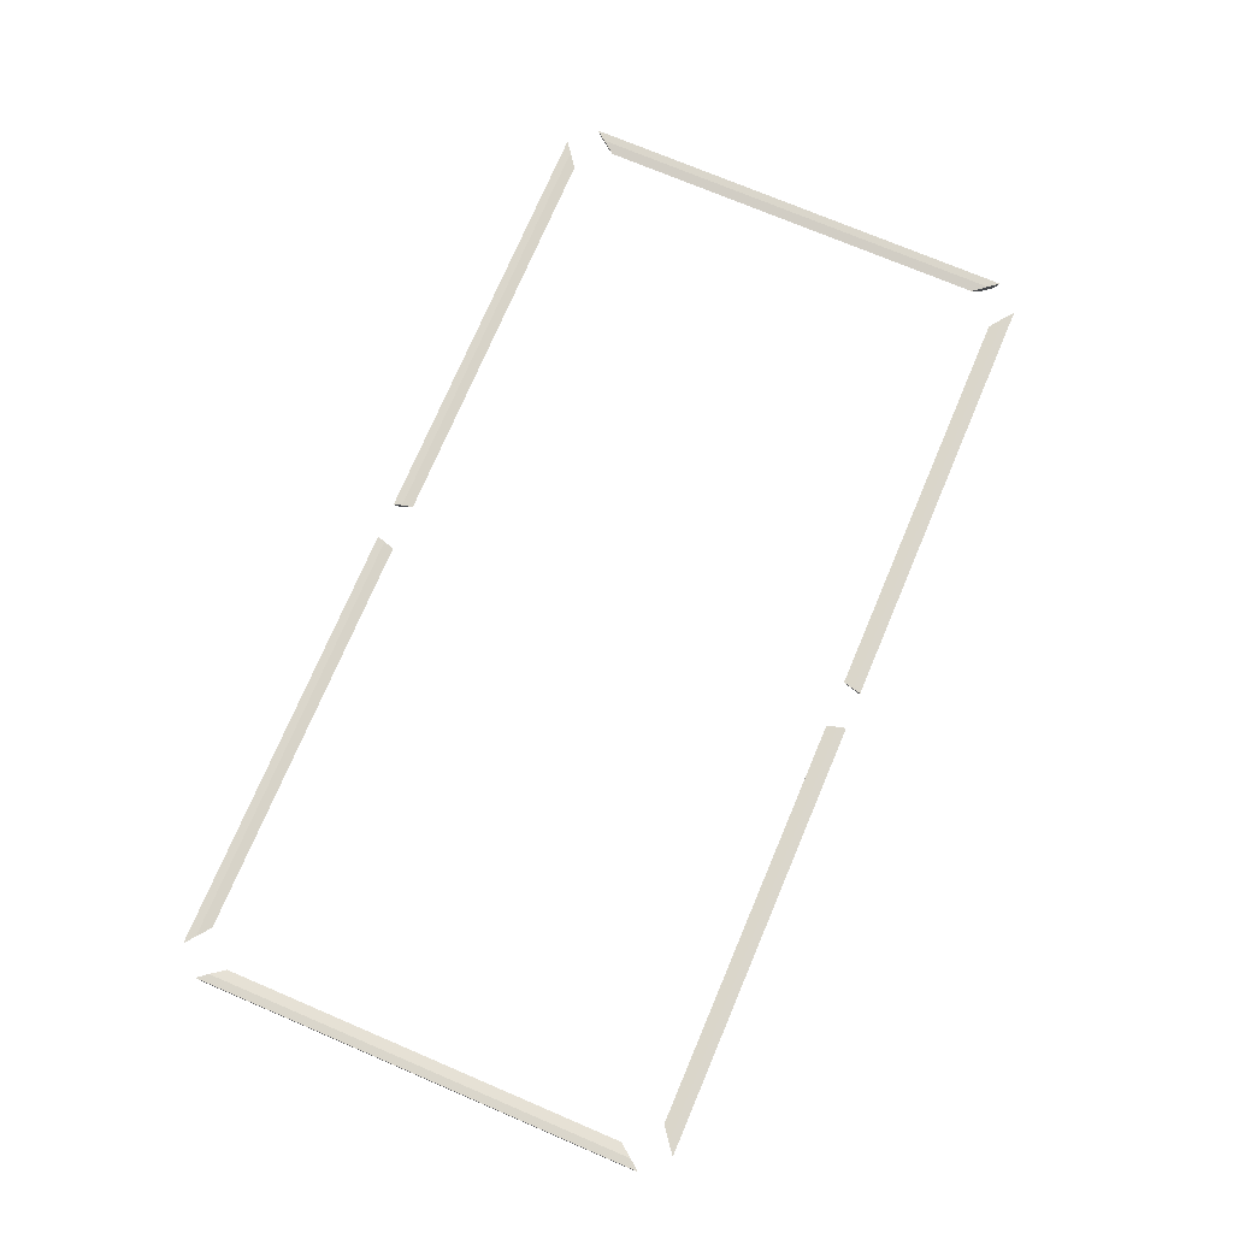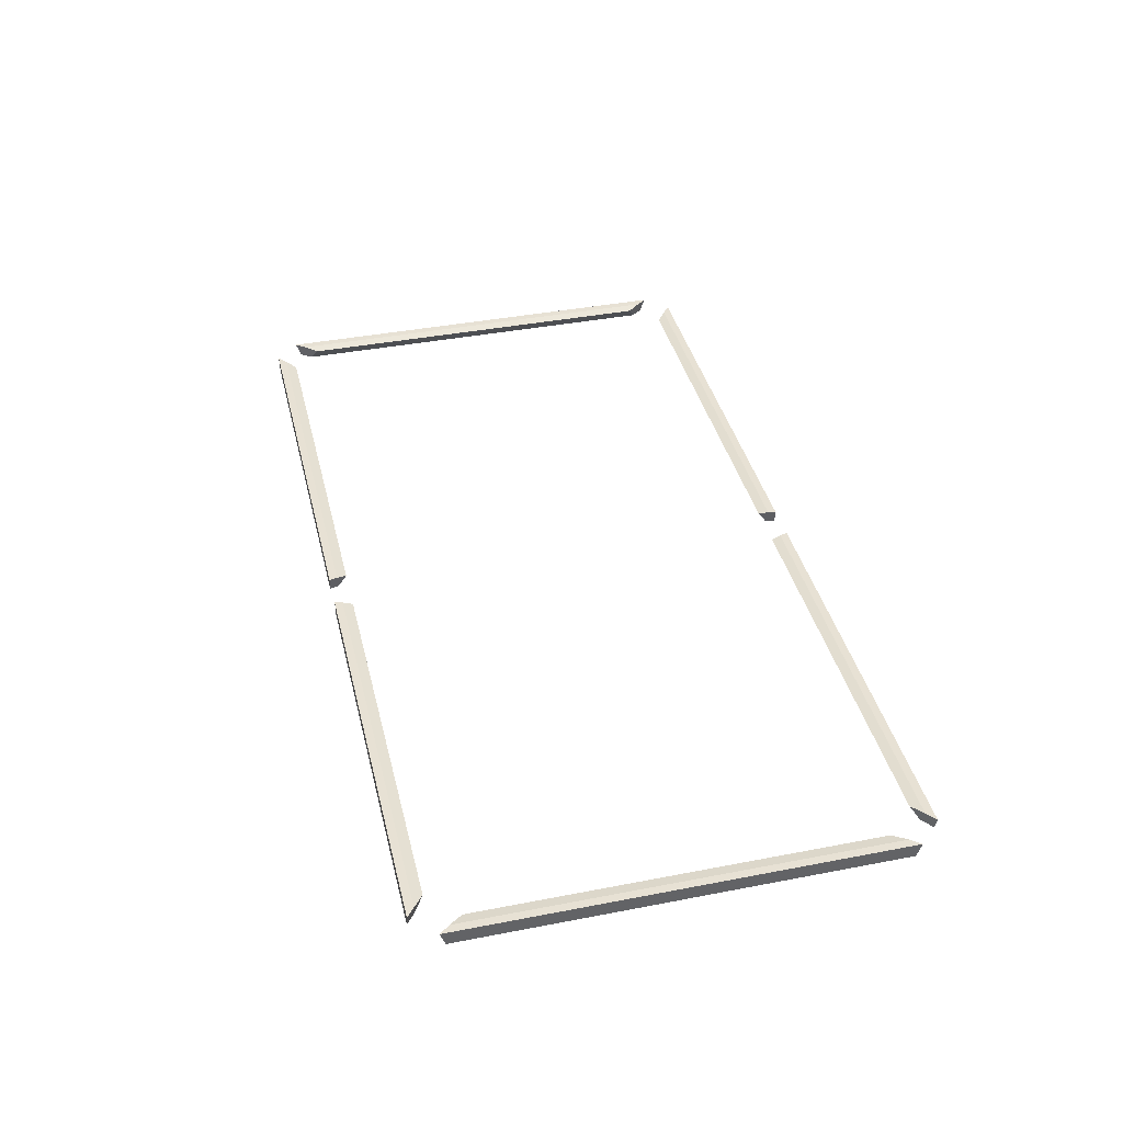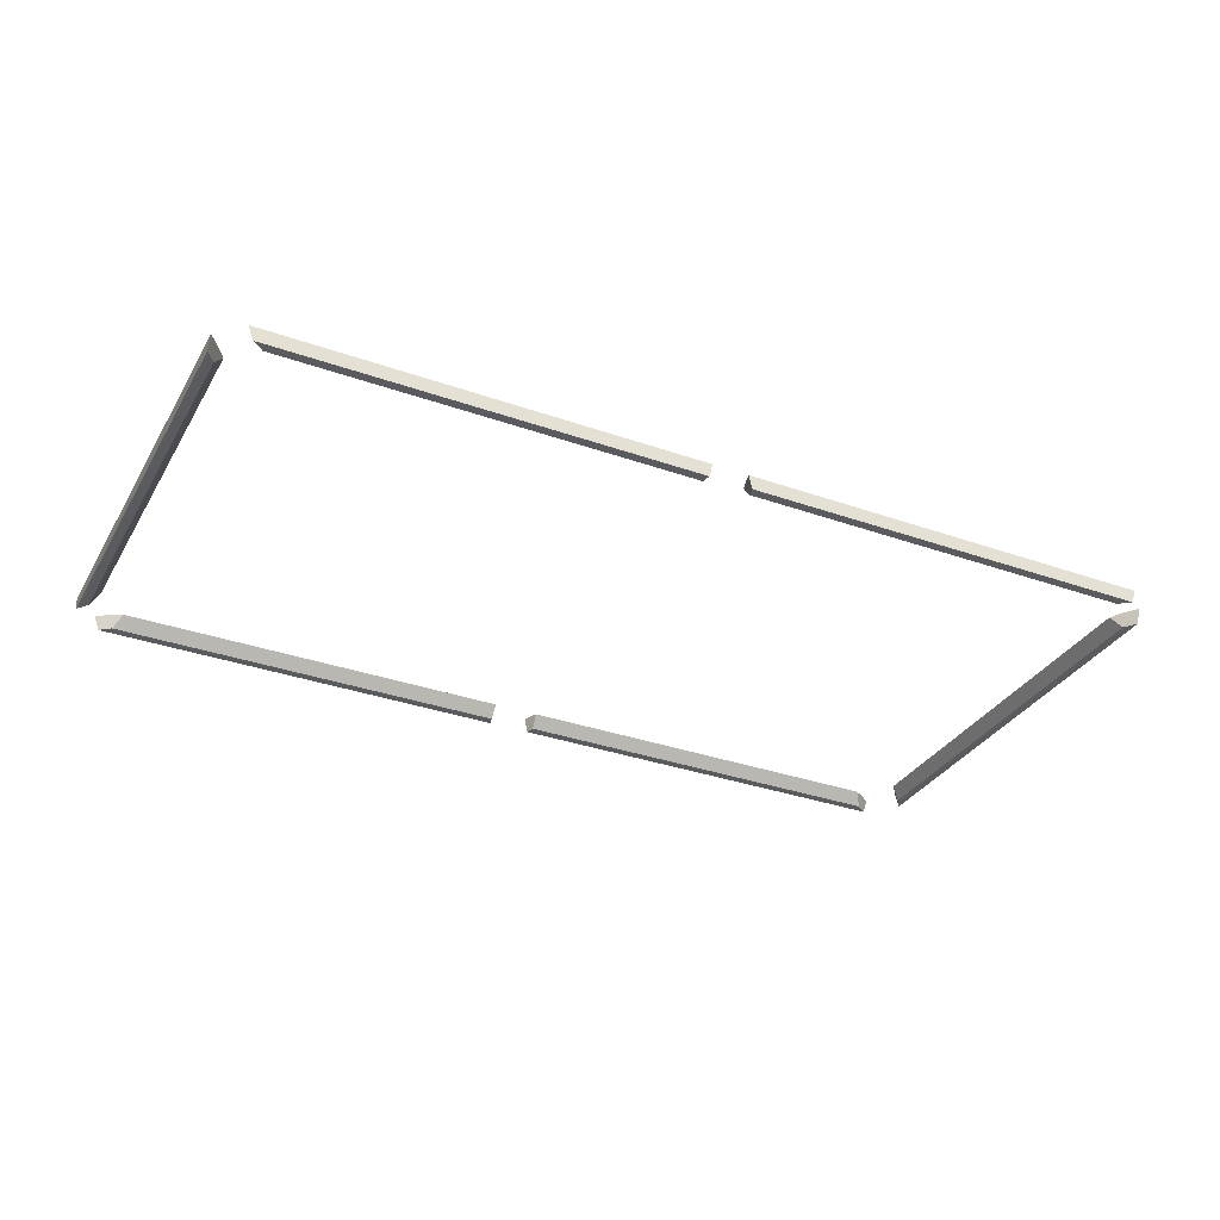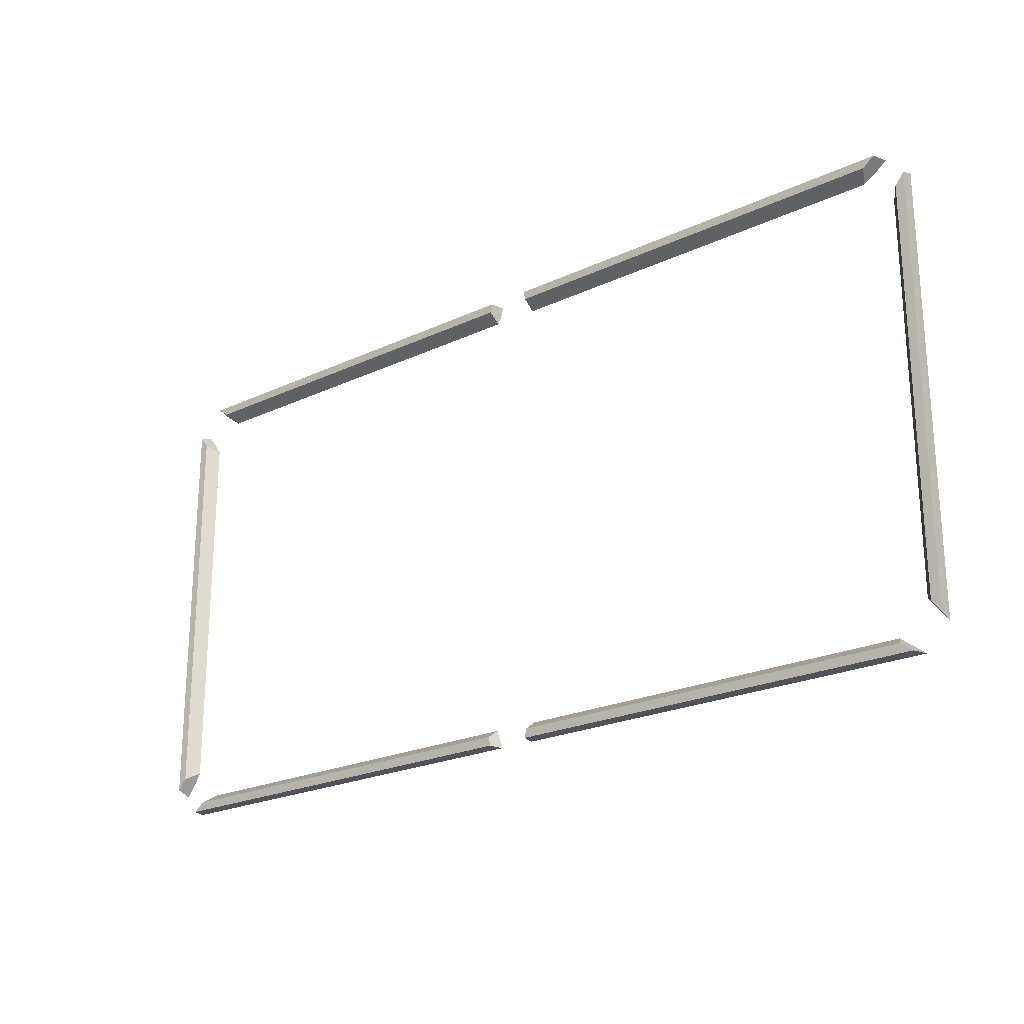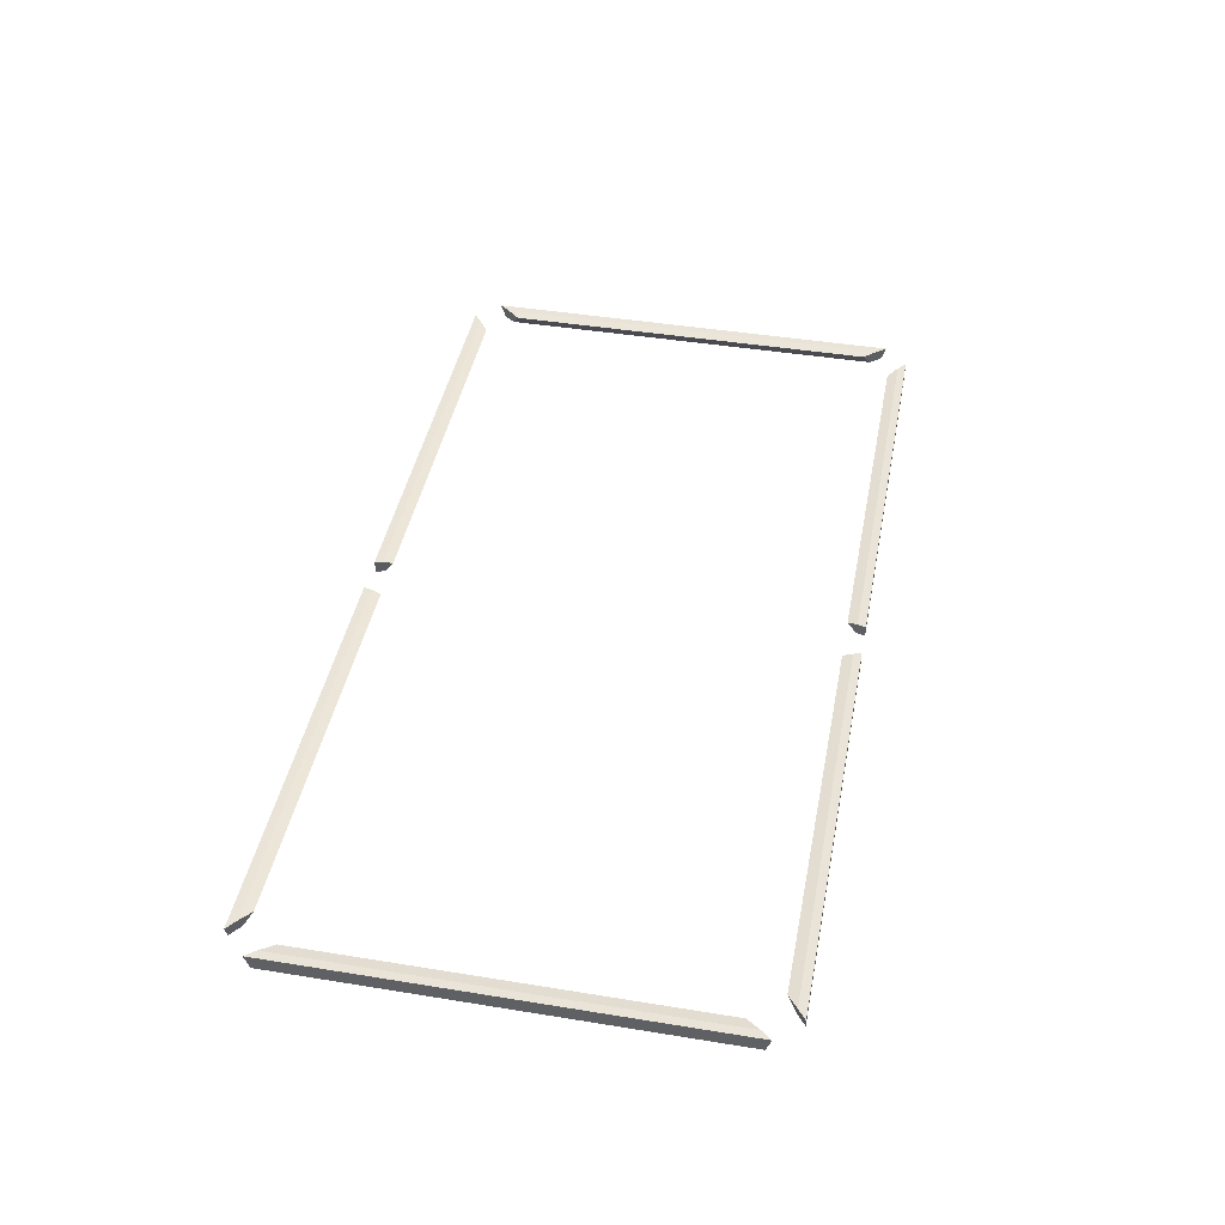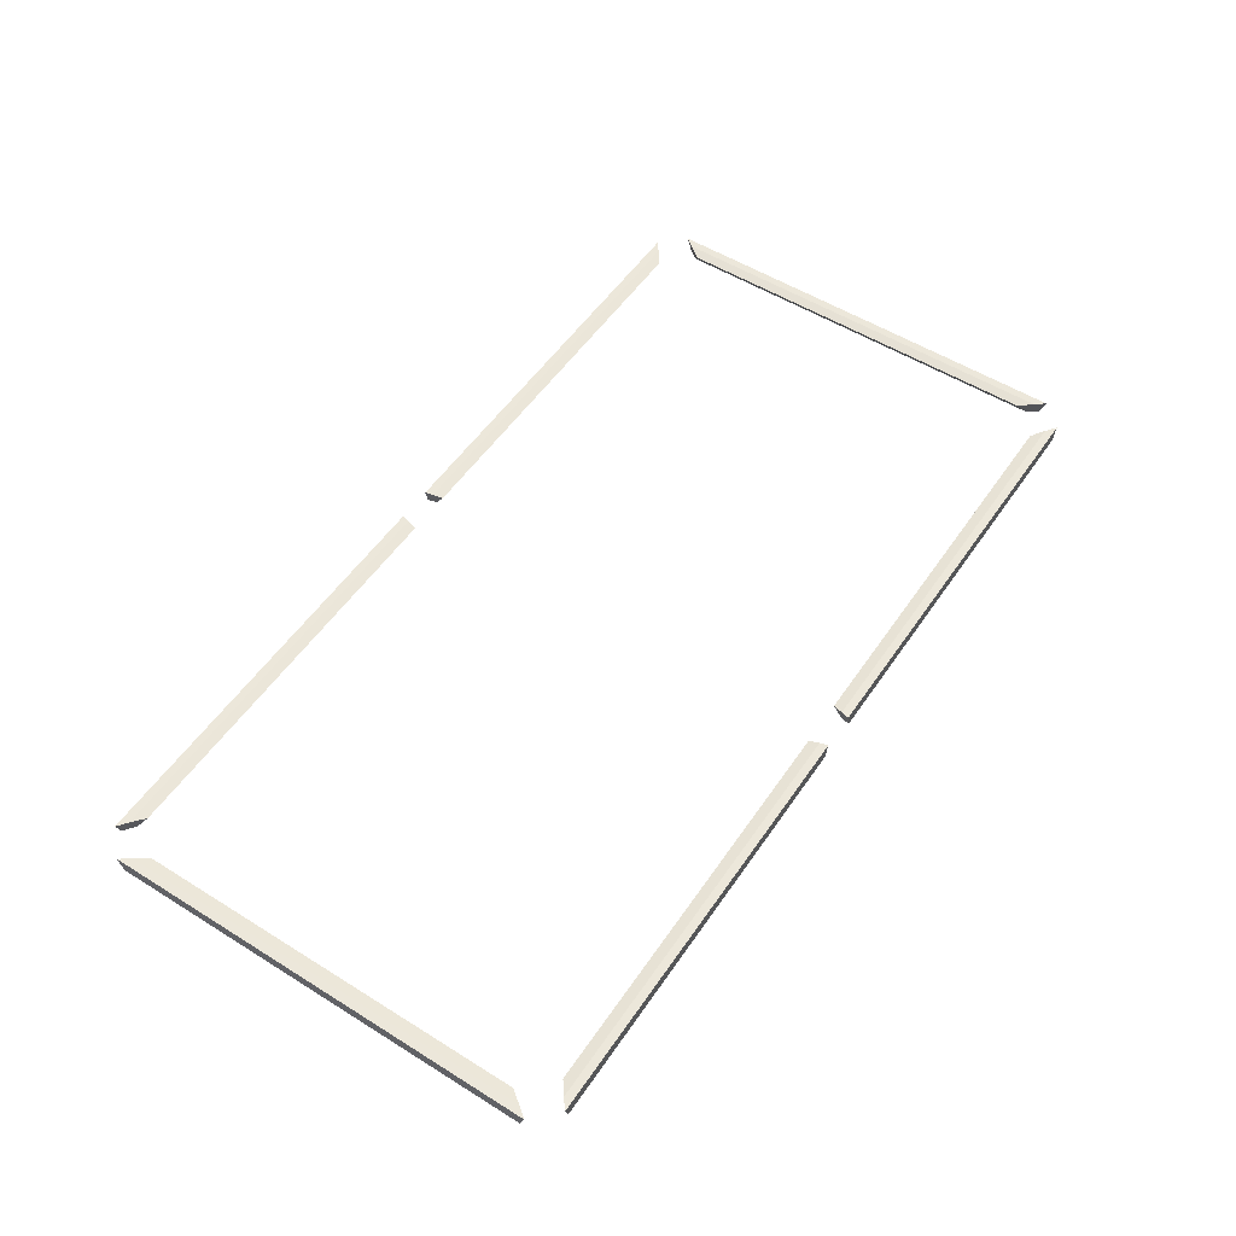
<metadata>
{"format":"obj","ext":"obj","renderer":"f3d","projection":"perspective","resolution":1024,"background":"white","views":[{"elev":73.9,"azim":113.0,"up":"+Z"},{"elev":39.6,"azim":76.5,"up":"+Z"},{"elev":-32.8,"azim":-26.1,"up":"+Z"},{"elev":-22.6,"azim":-141.1,"up":"+Y"},{"elev":43.4,"azim":100.9,"up":"+Z"},{"elev":53.8,"azim":123.6,"up":"+Z"}]}
</metadata>
<code>
v 0.05146 0.6858 0.04069
v 0.05708 0.6632 0.04069
v 0.06509 0.635 0.03629
v 0.06667 0.6605 0
v 0.06037 0.6858 0
v 1.253 0.6858 0.04069
v 1.225 0.6632 0.04069
v 1.187 0.635 0.03629
v 1.207 0.6605 0
v 1.239 0.6858 0
v -1.253 0.6858 0.04069
v -1.225 0.6632 0.04069
v -1.187 0.635 0.03629
v -1.207 0.6605 0
v -1.239 0.6858 0
v -0.05146 0.6858 0.04069
v -0.05708 0.6632 0.04069
v -0.06509 0.635 0.03629
v -0.06667 0.6605 0
v -0.06037 0.6858 0
v 1.253 -0.6858 0.04069
v 1.225 -0.6632 0.04069
v 1.187 -0.635 0.03629
v 1.207 -0.6605 0
v 1.239 -0.6858 0
v 0.05146 -0.6858 0.04069
v 0.05708 -0.6632 0.04069
v 0.06509 -0.635 0.03629
v 0.06667 -0.6605 0
v 0.06037 -0.6858 0
v -0.05146 -0.6858 0.04069
v -0.05708 -0.6632 0.04069
v -0.06509 -0.635 0.03629
v -0.06667 -0.6605 0
v -0.06037 -0.6858 0
v -1.253 -0.6858 0.04069
v -1.225 -0.6632 0.04069
v -1.187 -0.635 0.03629
v -1.207 -0.6605 0
v -1.239 -0.6858 0
v -1.321 -0.6185 0.04069
v -1.298 -0.5896 0.04069
v -1.27 -0.5519 0.03629
v -1.296 -0.5721 0
v -1.321 -0.6044 0
v -1.321 0.6185 0.04069
v -1.298 0.5896 0.04069
v -1.27 0.5519 0.03629
v -1.296 0.5721 0
v -1.321 0.6044 0
v 1.321 0.6185 0.04069
v 1.298 0.5896 0.04069
v 1.27 0.5519 0.03629
v 1.296 0.5721 0
v 1.321 0.6044 0
v 1.321 -0.6185 0.04069
v 1.298 -0.5896 0.04069
v 1.27 -0.5519 0.03629
v 1.296 -0.5721 0
v 1.321 -0.6044 0
f 1 3 2
f 6 7 8
f 1 4 3
f 6 8 9
f 1 5 4
f 6 9 10
f 1 7 6
f 1 2 7
f 2 8 7
f 2 3 8
f 3 9 8
f 3 4 9
f 4 10 9
f 4 5 10
f 5 6 10
f 5 1 6
f 11 13 12
f 16 17 18
f 11 14 13
f 16 18 19
f 11 15 14
f 16 19 20
f 11 17 16
f 11 12 17
f 12 18 17
f 12 13 18
f 13 19 18
f 13 14 19
f 14 20 19
f 14 15 20
f 15 16 20
f 15 11 16
f 21 23 22
f 26 27 28
f 21 24 23
f 26 28 29
f 21 25 24
f 26 29 30
f 21 27 26
f 21 22 27
f 22 28 27
f 22 23 28
f 23 29 28
f 23 24 29
f 24 30 29
f 24 25 30
f 25 26 30
f 25 21 26
f 31 33 32
f 36 37 38
f 31 34 33
f 36 38 39
f 31 35 34
f 36 39 40
f 31 37 36
f 31 32 37
f 32 38 37
f 32 33 38
f 33 39 38
f 33 34 39
f 34 40 39
f 34 35 40
f 35 36 40
f 35 31 36
f 41 43 42
f 46 47 48
f 41 44 43
f 46 48 49
f 41 45 44
f 46 49 50
f 41 47 46
f 41 42 47
f 42 48 47
f 42 43 48
f 43 49 48
f 43 44 49
f 44 50 49
f 44 45 50
f 45 46 50
f 45 41 46
f 51 53 52
f 56 57 58
f 51 54 53
f 56 58 59
f 51 55 54
f 56 59 60
f 51 57 56
f 51 52 57
f 52 58 57
f 52 53 58
f 53 59 58
f 53 54 59
f 54 60 59
f 54 55 60
f 55 56 60
f 55 51 56

</code>
